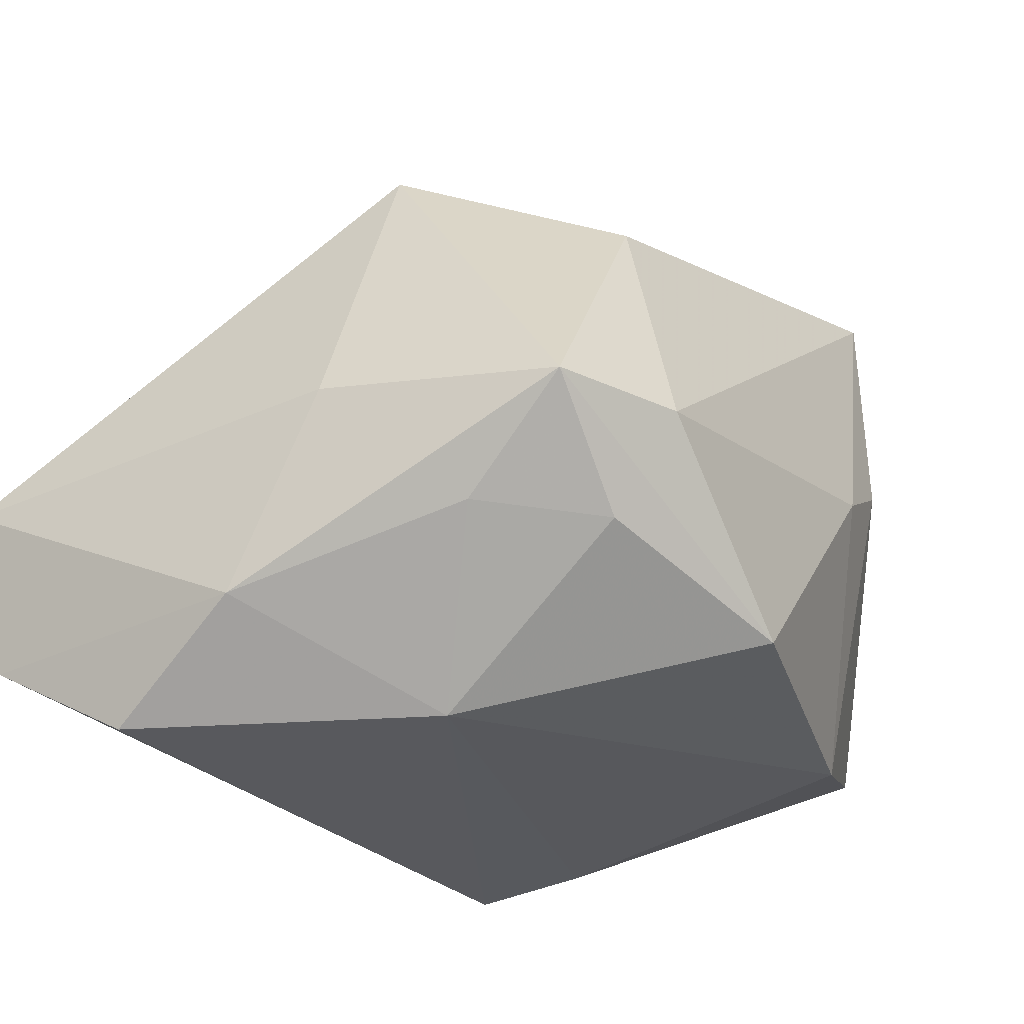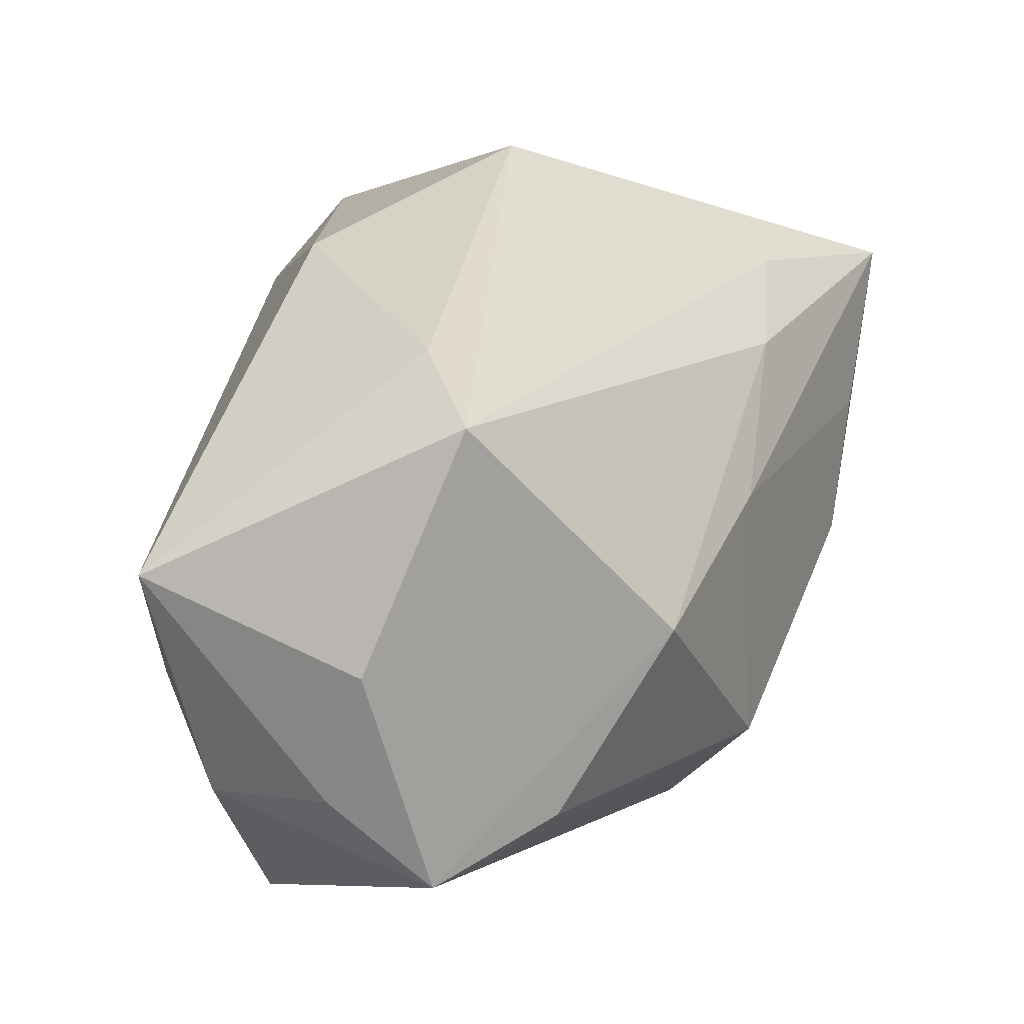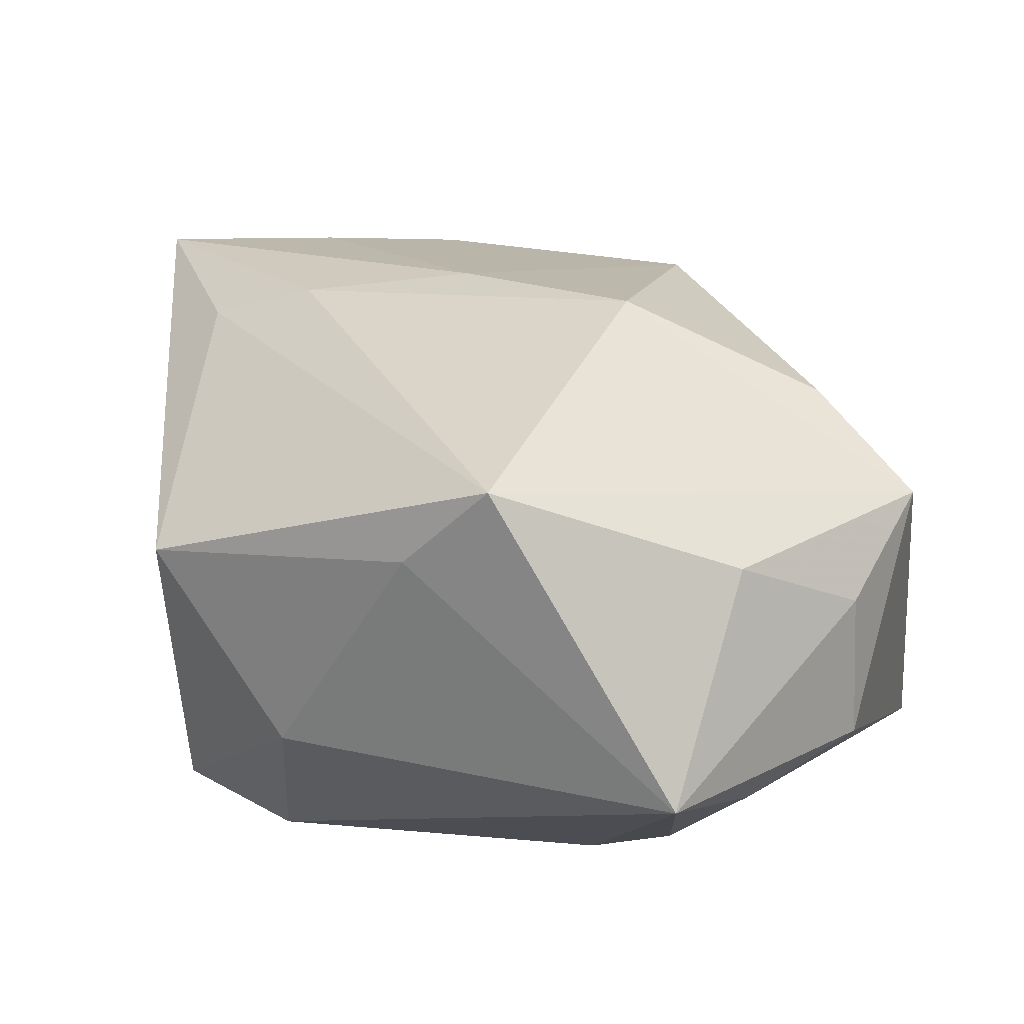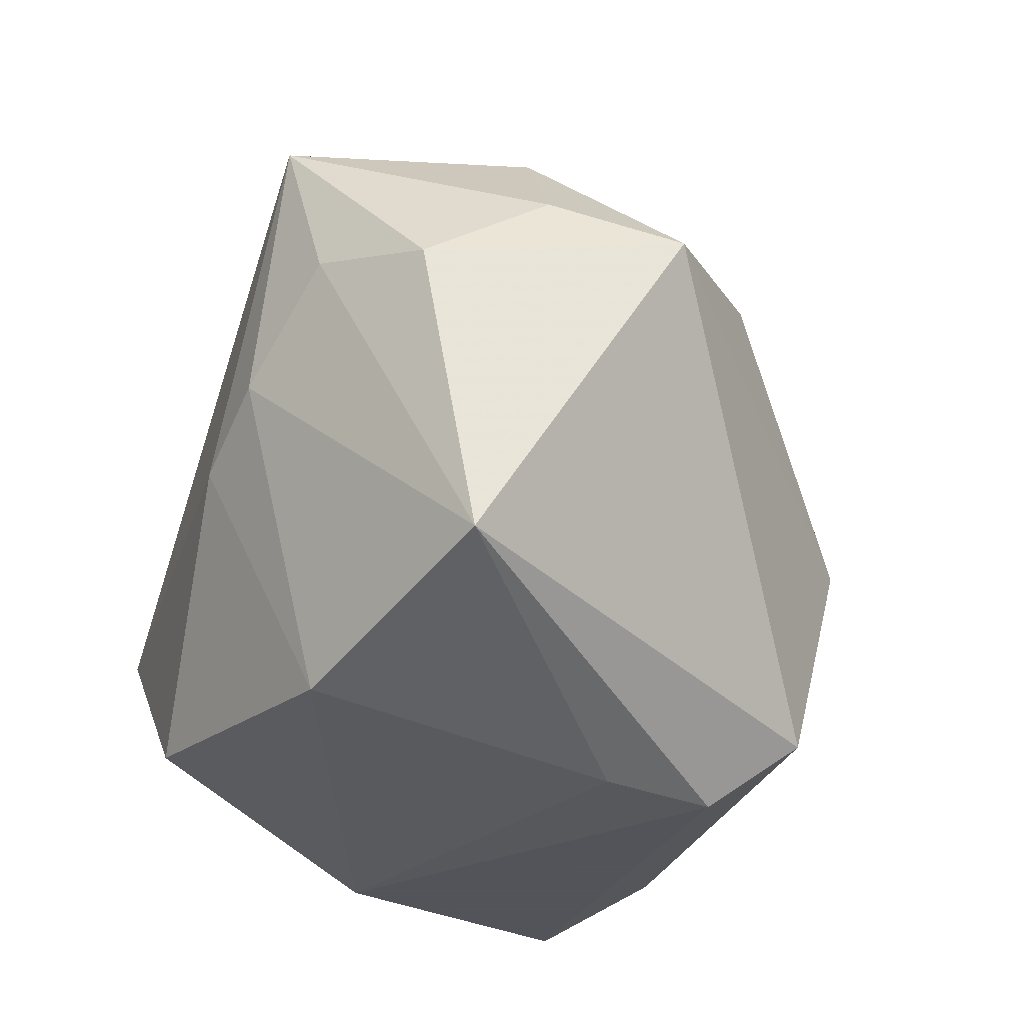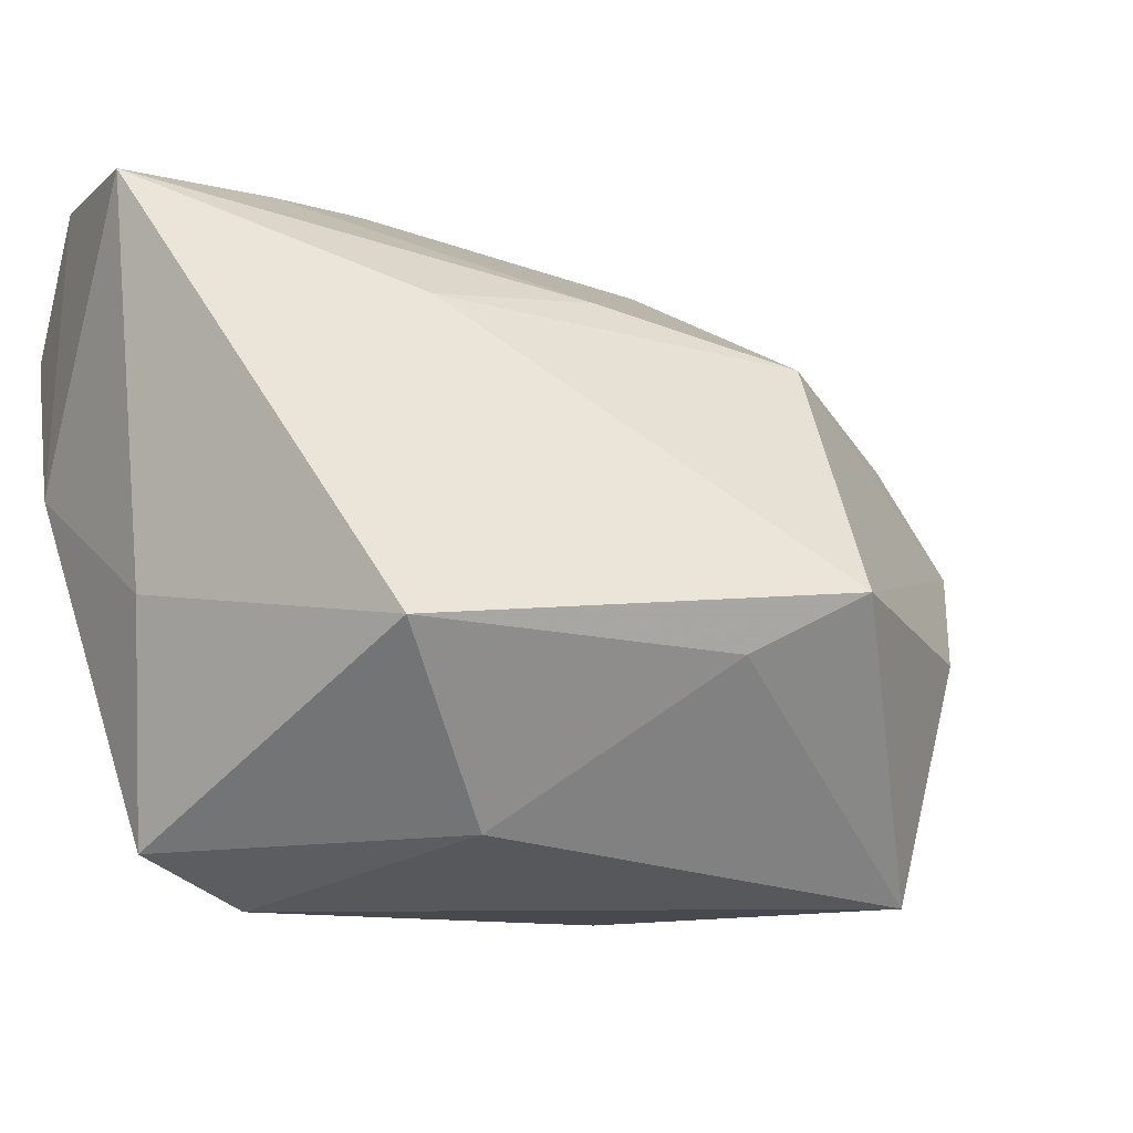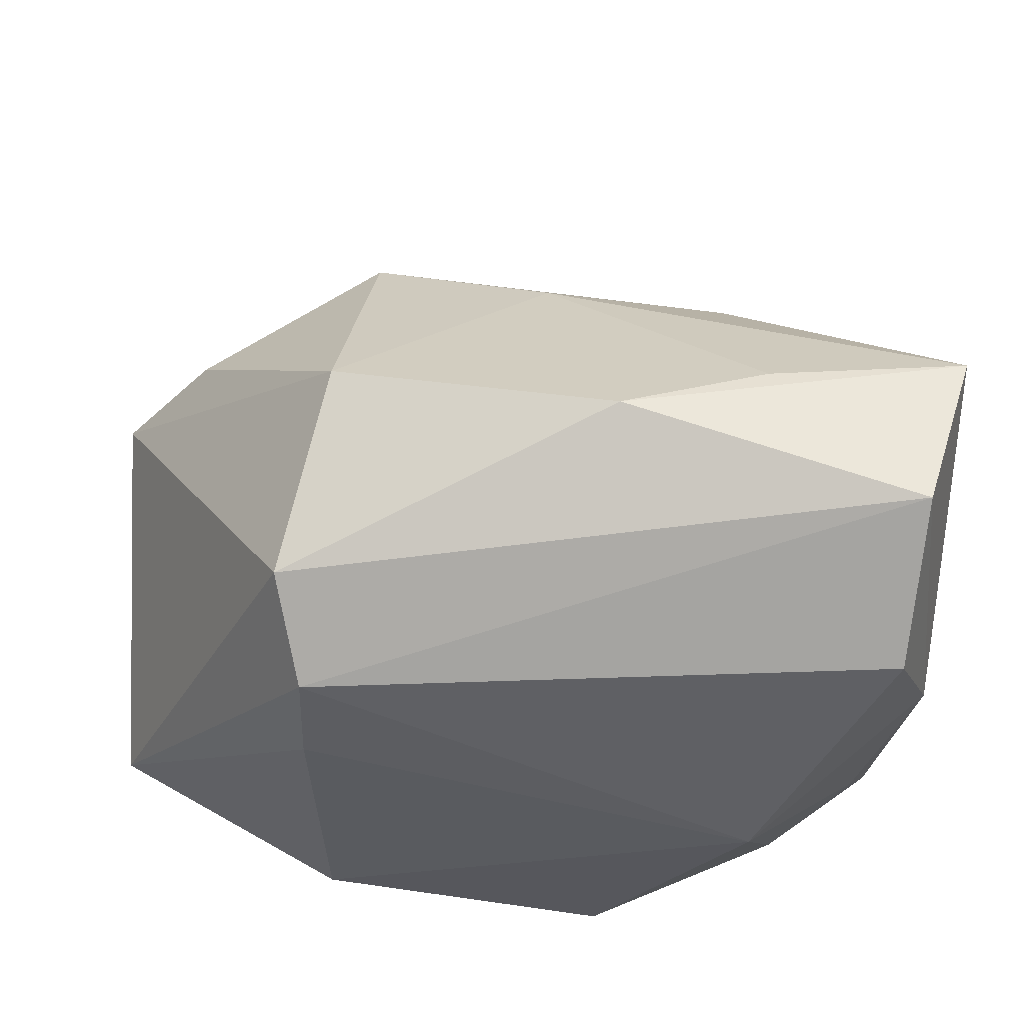
<metadata>
{"format":"obj","ext":"obj","renderer":"f3d","projection":"perspective","resolution":1024,"background":"white","views":[{"elev":-29.8,"azim":119.1,"up":"+Y"},{"elev":70.8,"azim":-80.4,"up":"+Y"},{"elev":-8.1,"azim":-168.5,"up":"+Z"},{"elev":-23.9,"azim":-112.8,"up":"+Y"},{"elev":-2.7,"azim":140.7,"up":"+Z"},{"elev":46.6,"azim":3.6,"up":"+Z"}]}
</metadata>
<code>
v -0.02745 0.01445 -0.006642
v -0.005255 0.02934 -0.0008207
v -0.01421 -0.01976 0.003096
v 0.02743 -0.001941 -0.0008318
v 0.01847 -0.01122 -0.01687
v 0.02386 -0.01061 -0.009651
v -0.0122 0.01588 0.01442
v -0.0206 0.02159 -0.005162
v -0.01382 -0.01606 -0.01737
v 0.01278 0.0141 -0.01547
v 0.01279 0.00893 0.01803
v 0.001332 0.02532 -0.004636
v -0.02491 0.01081 0.008609
v 0.02704 -0.01458 0.005648
v 0.01599 -0.02053 -0.003739
v 0.01786 -0.004537 -0.02104
v 0.005641 -0.01529 -0.02153
v -0.02687 0.009487 -0.01511
v -0.02937 -0.01016 -0.01247
v -0.0157 -0.01614 0.01666
v -0.01334 0.004578 -0.02226
v -0.01335 -0.002224 0.02139
v 0.02517 -0.01483 0.02492
v -0.01393 -0.02053 0.01061
v 0.0211 0.01779 -0.002362
v -0.01603 0.02136 -0.02096
v 0.02784 -0.004064 0.02602
v 0.0004474 0.00979 0.01848
v -0.007094 0.0007653 -0.02294
v 0.02428 -0.02053 0.01537
v 0.02077 0.006145 0.01731
v -0.03134 0.01119 0.001146
v 0.01524 -0.005424 0.02584
v 0.0257 -0.004439 -0.01703
v 0.005878 -0.008722 0.02602
v -0.01966 0.01124 -0.01966
f 19 32 18
f 20 32 19
f 17 15 9
f 8 32 2
f 2 26 8
f 34 25 4
f 4 25 27
f 31 25 2
f 27 25 31
f 10 25 34
f 20 19 24
f 15 30 24
f 9 19 21
f 22 32 20
f 22 13 32
f 2 32 7
f 32 13 7
f 13 22 7
f 34 17 16
f 16 10 34
f 26 10 16
f 5 17 34
f 15 17 5
f 32 8 1
f 1 8 26
f 18 32 1
f 1 26 18
f 2 25 12
f 25 10 12
f 12 26 2
f 12 10 26
f 20 24 23
f 23 24 30
f 14 30 15
f 34 4 14
f 14 4 27
f 27 23 14
f 14 23 30
f 9 15 3
f 15 24 3
f 3 19 9
f 3 24 19
f 29 17 9
f 9 21 29
f 29 16 17
f 29 21 26
f 26 16 29
f 36 19 18
f 36 21 19
f 18 26 36
f 26 21 36
f 28 7 22
f 35 23 27
f 35 28 22
f 35 22 20
f 20 23 35
f 34 14 6
f 6 14 15
f 6 5 34
f 15 5 6
f 2 7 11
f 7 28 11
f 11 31 2
f 27 31 11
f 11 28 27
f 27 28 33
f 33 35 27
f 28 35 33

</code>
